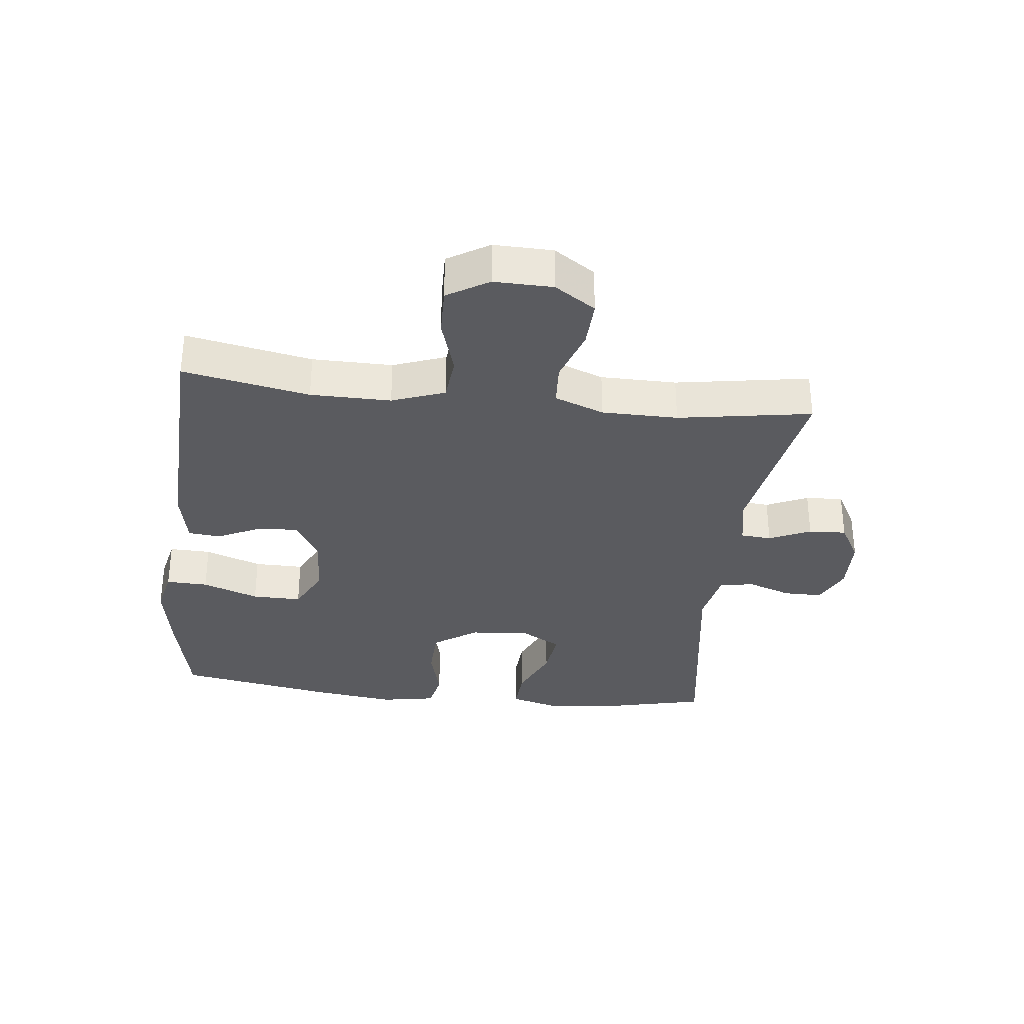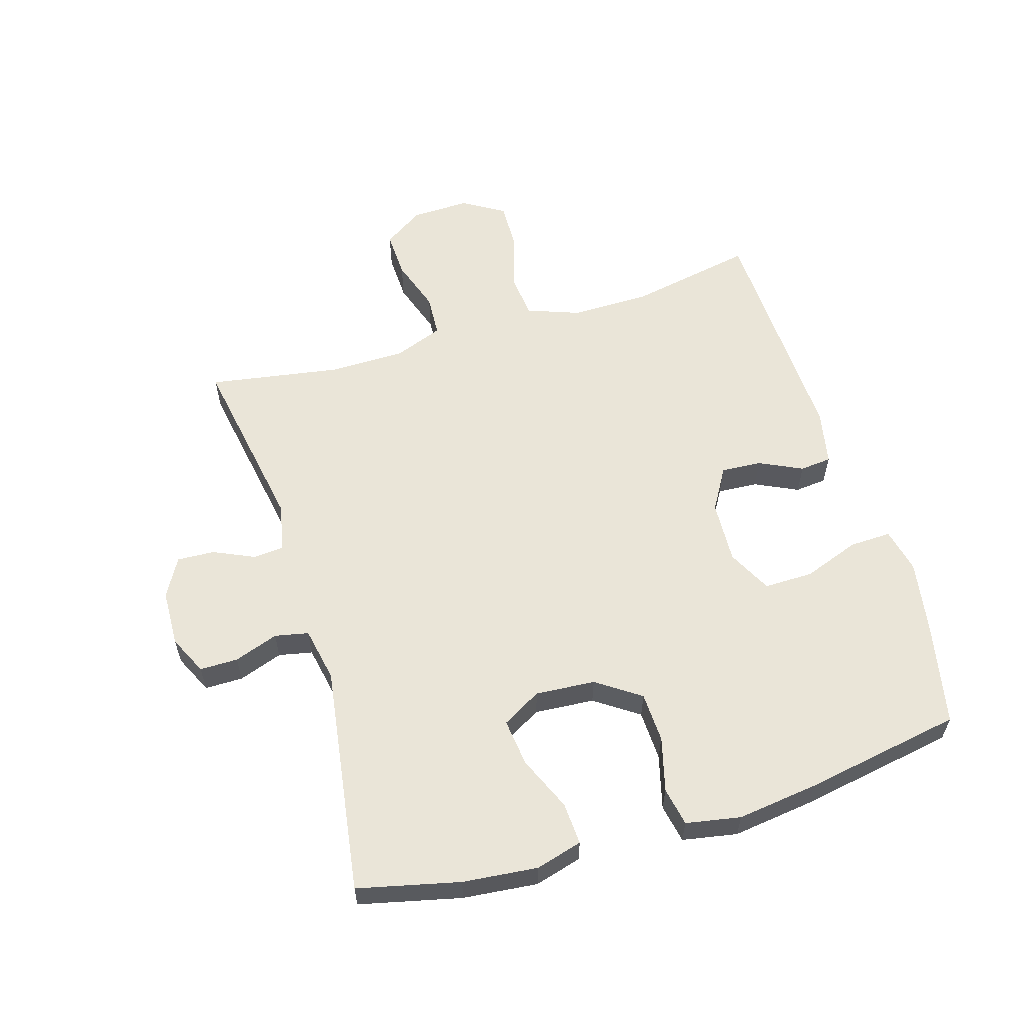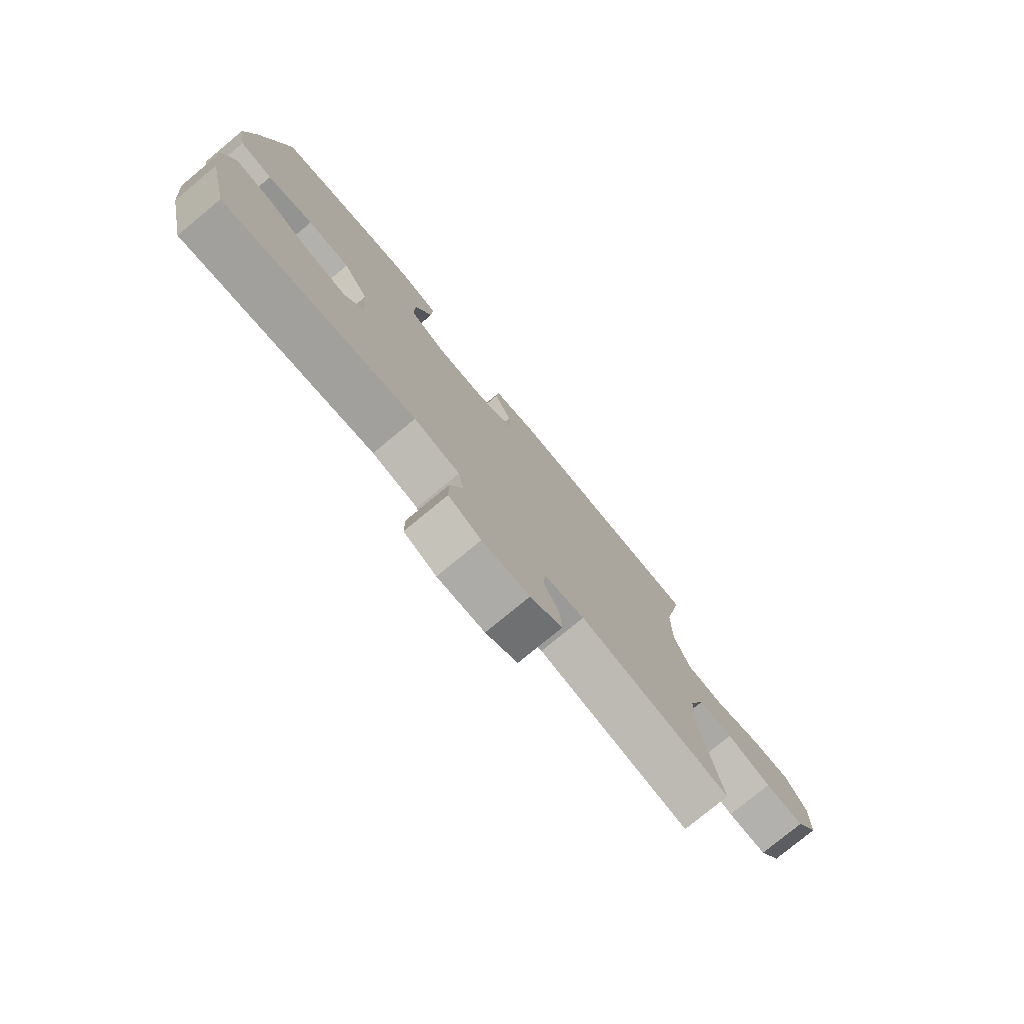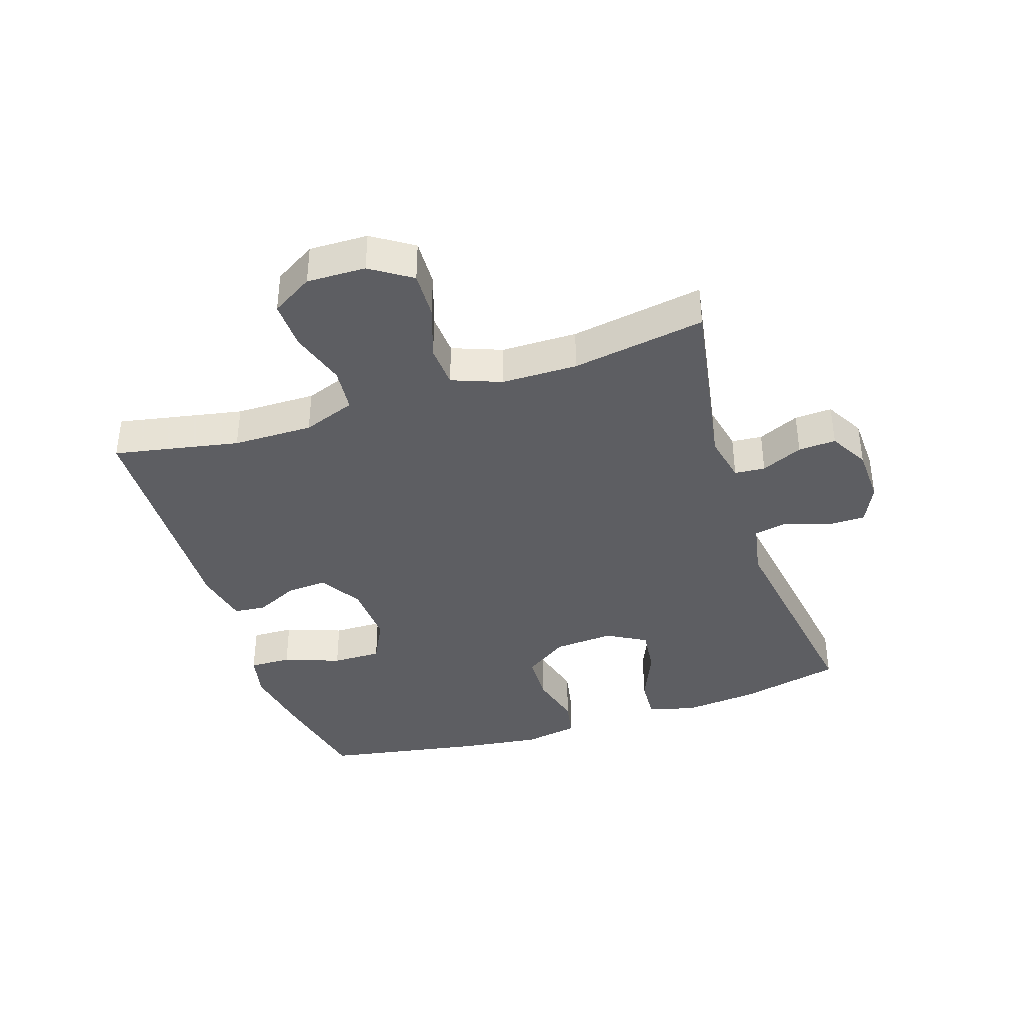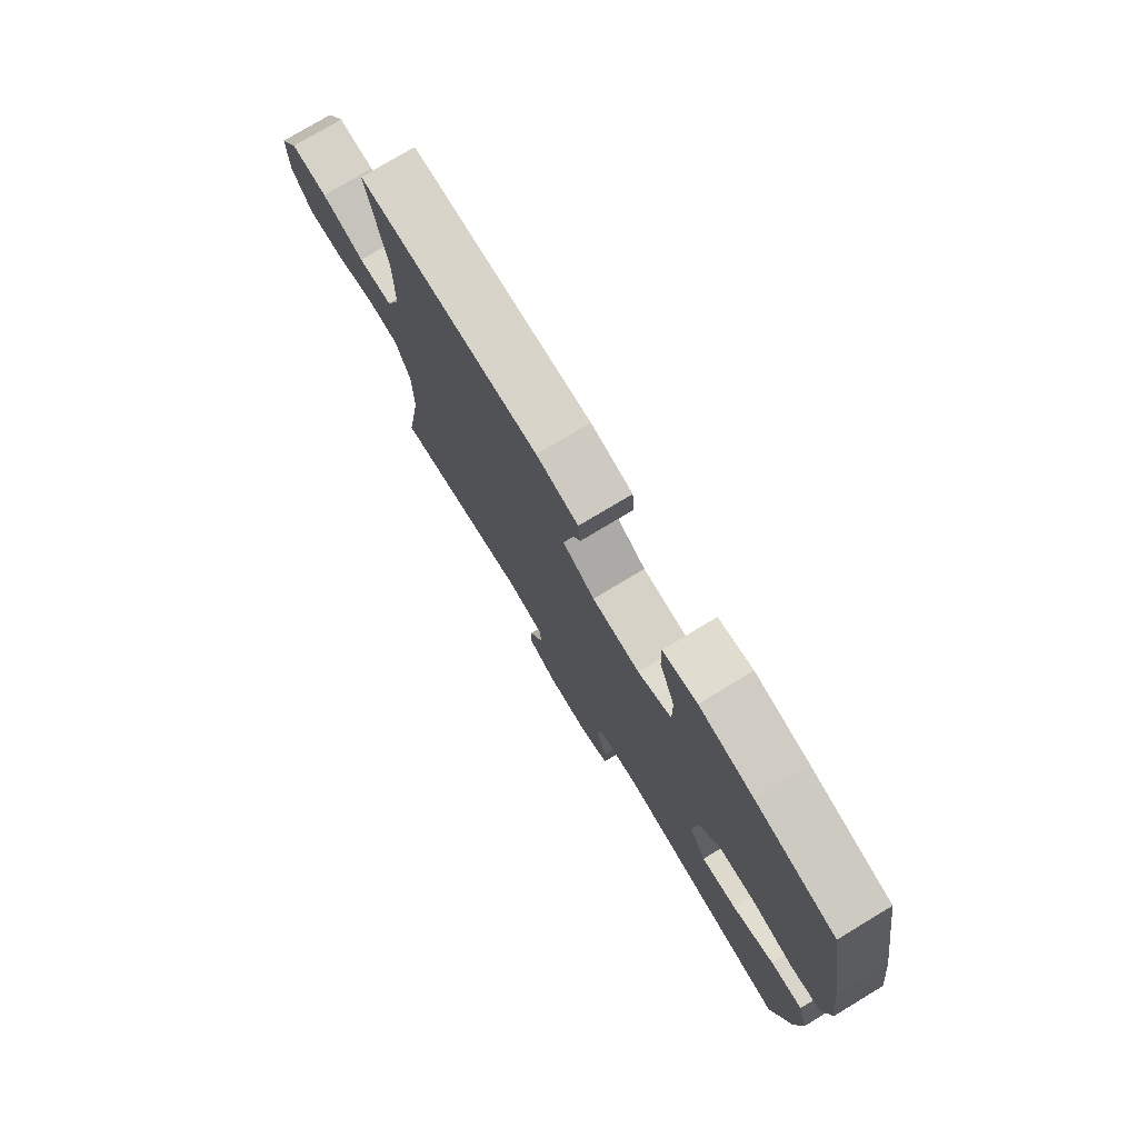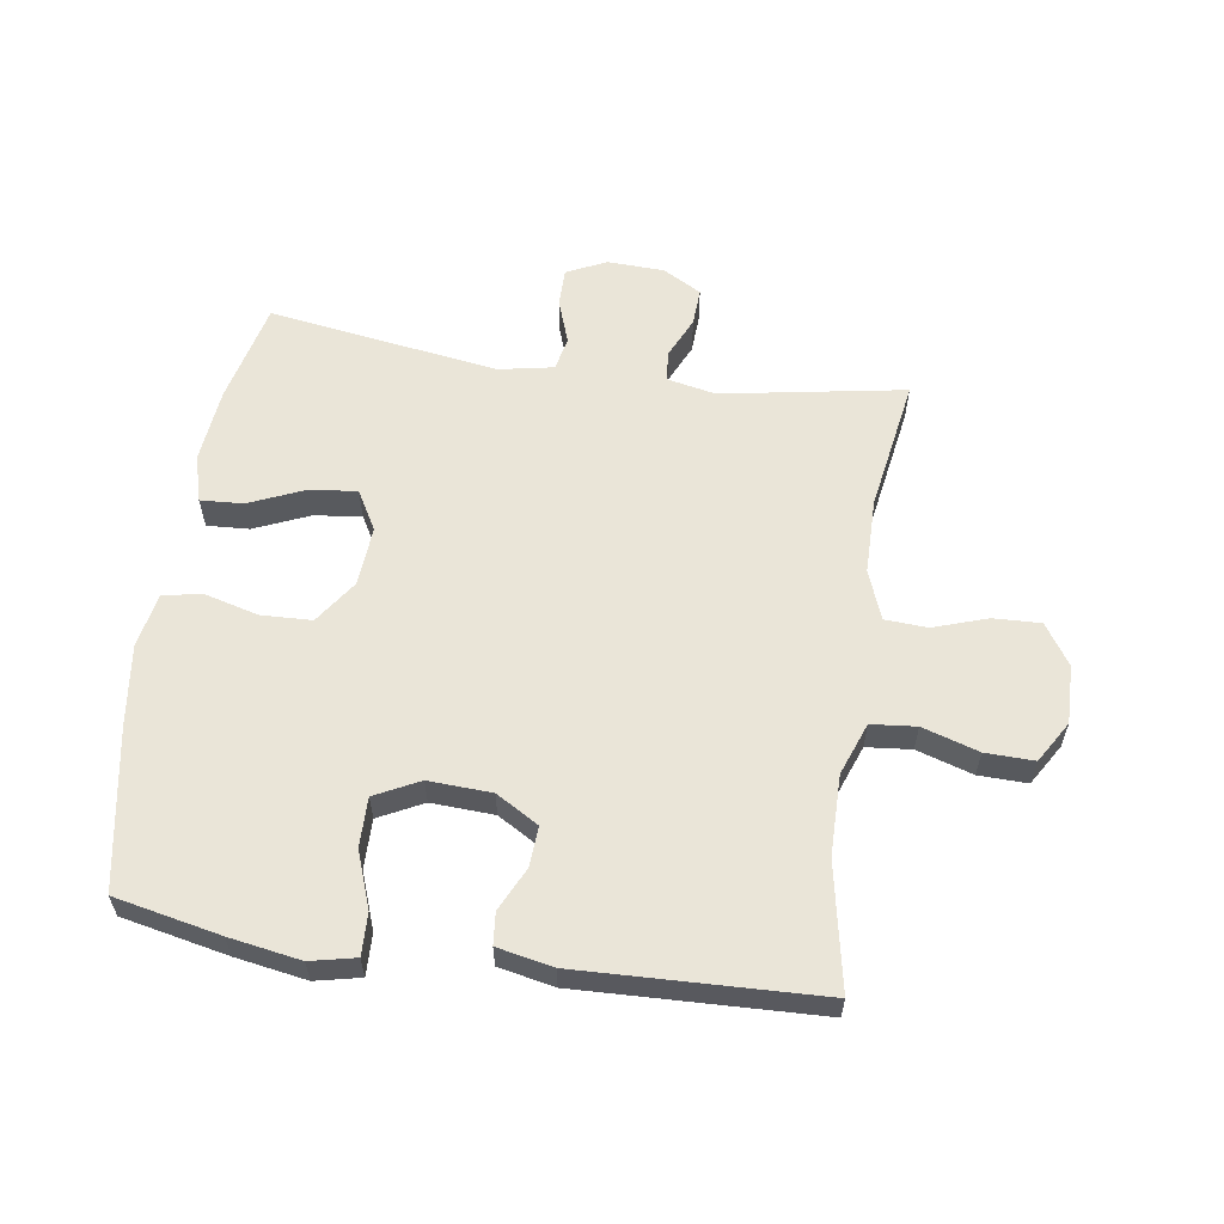
<metadata>
{"format":"obj","ext":"obj","renderer":"f3d","projection":"perspective","resolution":1024,"background":"white","views":[{"elev":-32.8,"azim":83.5,"up":"+Y"},{"elev":58.7,"azim":-106.8,"up":"+Y"},{"elev":-77.8,"azim":-50.4,"up":"+Z"},{"elev":-38.6,"azim":108.2,"up":"+Y"},{"elev":76.6,"azim":-121.1,"up":"+Z"},{"elev":59.3,"azim":8.5,"up":"+Y"}]}
</metadata>
<code>
v 0.5 0.07 -0.5
v 0.207 0.07 -0.449
v 0.129 0.07 -0.465
v 0.125 0.07 -0.514
v 0.155 0.07 -0.58
v 0.158 0.07 -0.64
v 0.096 0.07 -0.675
v 0.005 0.07 -0.678
v -0.058 0.07 -0.648
v -0.058 0.07 -0.587
v -0.033 0.07 -0.516
v -0.044 0.07 -0.462
v -0.132 0.07 -0.445
v -0.5 0.07 -0.5
v -0.538 0.07 -0.337
v -0.55 0.07 -0.217
v -0.529 0.07 -0.142
v -0.461 0.07 -0.146
v -0.373 0.07 -0.184
v -0.297 0.07 -0.193
v -0.261 0.07 -0.13
v -0.268 0.07 -0.034
v -0.316 0.07 0.036
v -0.397 0.07 0.039
v -0.484 0.07 0.016
v -0.546 0.07 0.028
v -0.562 0.07 0.116
v -0.545 0.07 0.246
v -0.5 0.07 0.5
v -0.331 0.07 0.535
v -0.217 0.07 0.554
v -0.145 0.07 0.538
v -0.147 0.07 0.471
v -0.18 0.07 0.381
v -0.181 0.07 0.302
v -0.11 0.07 0.266
v -0.009 0.07 0.271
v 0.059 0.07 0.311
v 0.055 0.07 0.376
v 0.022 0.07 0.445
v 0.027 0.07 0.496
v 0.116 0.07 0.514
v 0.5 0.07 0.5
v 0.461 0.07 0.299
v 0.46 0.07 0.171
v 0.491 0.07 0.087
v 0.563 0.07 0.08
v 0.653 0.07 0.108
v 0.731 0.07 0.11
v 0.771 0.07 0.044
v 0.769 0.07 -0.05
v 0.726 0.07 -0.115
v 0.65 0.07 -0.112
v 0.564 0.07 -0.083
v 0.496 0.07 -0.087
v 0.466 0.07 -0.166
v 0.465 0.07 -0.287
v 0.5 0 -0.5
v 0.207 0 -0.449
v 0.129 0 -0.465
v 0.125 0 -0.514
v 0.155 0 -0.58
v 0.158 0 -0.64
v 0.096 0 -0.675
v 0.005 0 -0.678
v -0.058 0 -0.648
v -0.058 0 -0.587
v -0.033 0 -0.516
v -0.044 0 -0.462
v -0.132 0 -0.445
v -0.5 0 -0.5
v -0.538 0 -0.337
v -0.55 0 -0.217
v -0.529 0 -0.142
v -0.461 0 -0.146
v -0.373 0 -0.184
v -0.297 0 -0.193
v -0.261 0 -0.13
v -0.268 0 -0.034
v -0.316 0 0.036
v -0.397 0 0.039
v -0.484 0 0.016
v -0.546 0 0.028
v -0.562 0 0.116
v -0.545 0 0.246
v -0.5 0 0.5
v -0.331 0 0.535
v -0.217 0 0.554
v -0.145 0 0.538
v -0.147 0 0.471
v -0.18 0 0.381
v -0.181 0 0.302
v -0.11 0 0.266
v -0.009 0 0.271
v 0.059 0 0.311
v 0.055 0 0.376
v 0.022 0 0.445
v 0.027 0 0.496
v 0.116 0 0.514
v 0.5 0 0.5
v 0.461 0 0.299
v 0.46 0 0.171
v 0.491 0 0.087
v 0.563 0 0.08
v 0.653 0 0.108
v 0.731 0 0.11
v 0.771 0 0.044
v 0.769 0 -0.05
v 0.726 0 -0.115
v 0.65 0 -0.112
v 0.564 0 -0.083
v 0.496 0 -0.087
v 0.466 0 -0.166
v 0.465 0 -0.287
f 51 52 53 54
f 51 54 55
f 50 51 55
f 47 48 49 50
f 46 47 50 55
f 45 46 55 56
f 41 42 43 44
f 39 40 41 44
f 38 39 44 45
f 37 38 45 56
f 31 32 33 34
f 31 34 35
f 30 31 35
f 29 30 35
f 28 29 35
f 27 28 35 36
f 24 25 26 27
f 23 24 27 36
f 16 17 18 19
f 16 19 20
f 13 14 15 16
f 12 13 16 20
f 8 9 10 11
f 8 11 12
f 7 8 12
f 4 5 6 7
f 3 4 7 12
f 2 3 12 20
f 57 1 2 20
f 22 23 36 37
f 21 22 37 56
f 20 21 56 57
f 111 110 109 108
f 112 111 108
f 112 108 107
f 107 106 105 104
f 112 107 104 103
f 113 112 103 102
f 101 100 99 98
f 101 98 97 96
f 102 101 96 95
f 113 102 95 94
f 91 90 89 88
f 92 91 88
f 92 88 87
f 92 87 86
f 92 86 85
f 93 92 85 84
f 84 83 82 81
f 93 84 81 80
f 76 75 74 73
f 77 76 73
f 73 72 71 70
f 77 73 70 69
f 68 67 66 65
f 69 68 65
f 69 65 64
f 64 63 62 61
f 69 64 61 60
f 77 69 60 59
f 77 59 58 114
f 94 93 80 79
f 113 94 79 78
f 114 113 78 77
f 1 58 59 2
f 2 59 60 3
f 3 60 61 4
f 4 61 62 5
f 5 62 63 6
f 6 63 64 7
f 7 64 65 8
f 8 65 66 9
f 9 66 67 10
f 10 67 68 11
f 11 68 69 12
f 12 69 70 13
f 13 70 71 14
f 14 71 72 15
f 15 72 73 16
f 16 73 74 17
f 17 74 75 18
f 18 75 76 19
f 19 76 77 20
f 20 77 78 21
f 21 78 79 22
f 22 79 80 23
f 23 80 81 24
f 24 81 82 25
f 25 82 83 26
f 26 83 84 27
f 27 84 85 28
f 28 85 86 29
f 29 86 87 30
f 30 87 88 31
f 31 88 89 32
f 32 89 90 33
f 33 90 91 34
f 34 91 92 35
f 35 92 93 36
f 36 93 94 37
f 37 94 95 38
f 38 95 96 39
f 39 96 97 40
f 40 97 98 41
f 41 98 99 42
f 42 99 100 43
f 43 100 101 44
f 44 101 102 45
f 45 102 103 46
f 46 103 104 47
f 47 104 105 48
f 48 105 106 49
f 49 106 107 50
f 50 107 108 51
f 51 108 109 52
f 52 109 110 53
f 53 110 111 54
f 54 111 112 55
f 55 112 113 56
f 56 113 114 57
f 57 114 58 1

</code>
